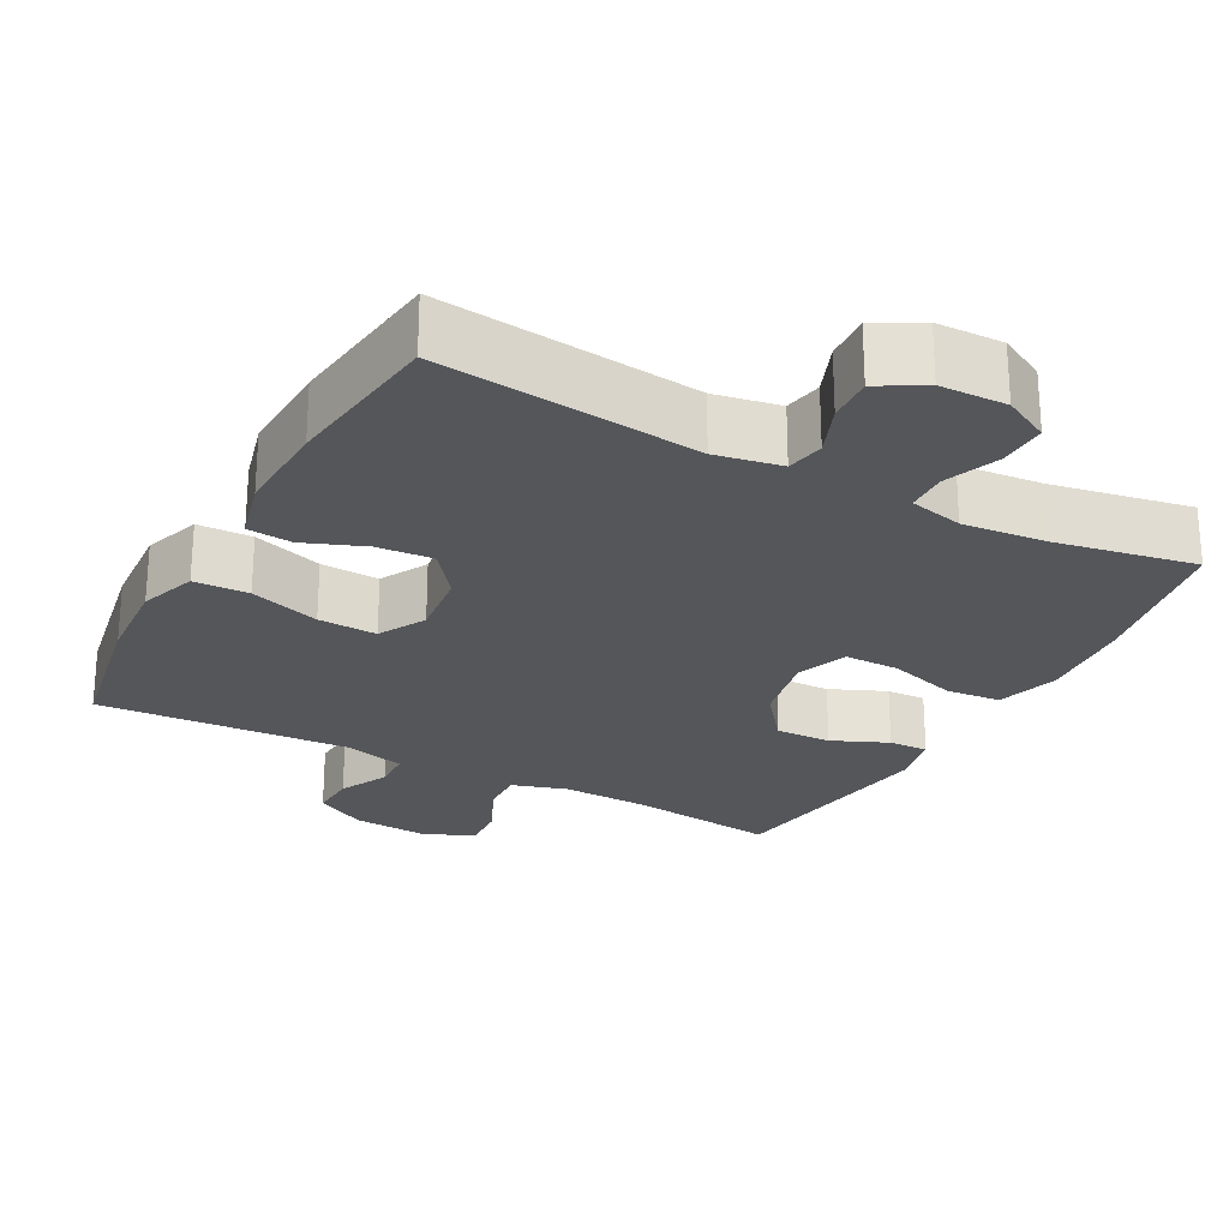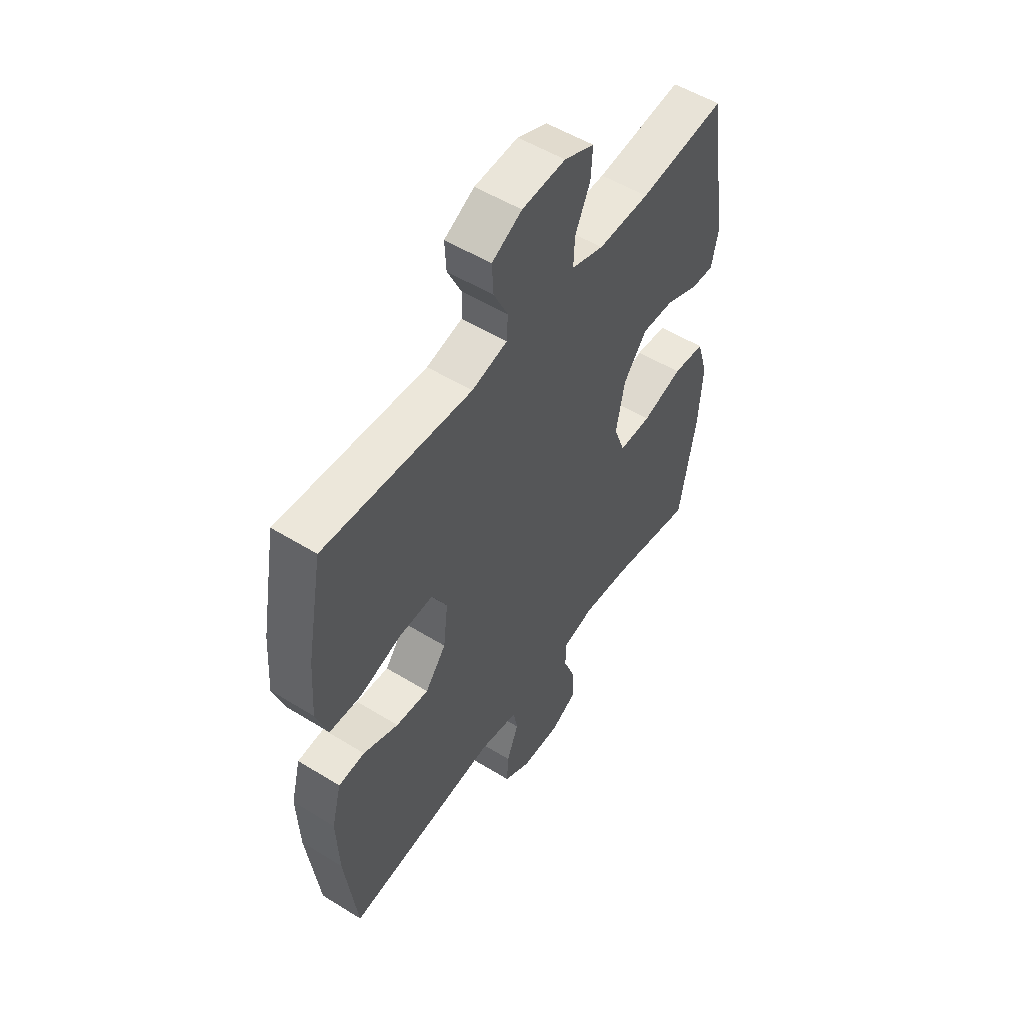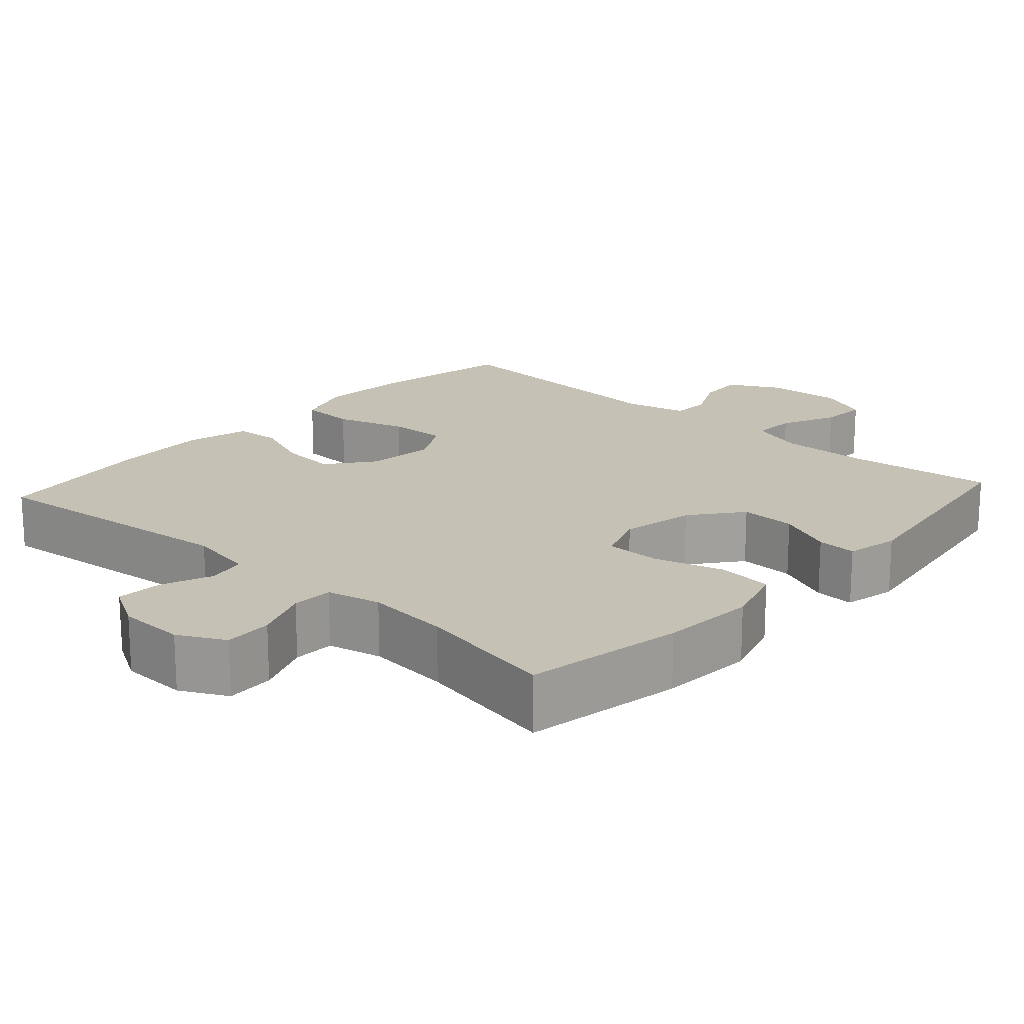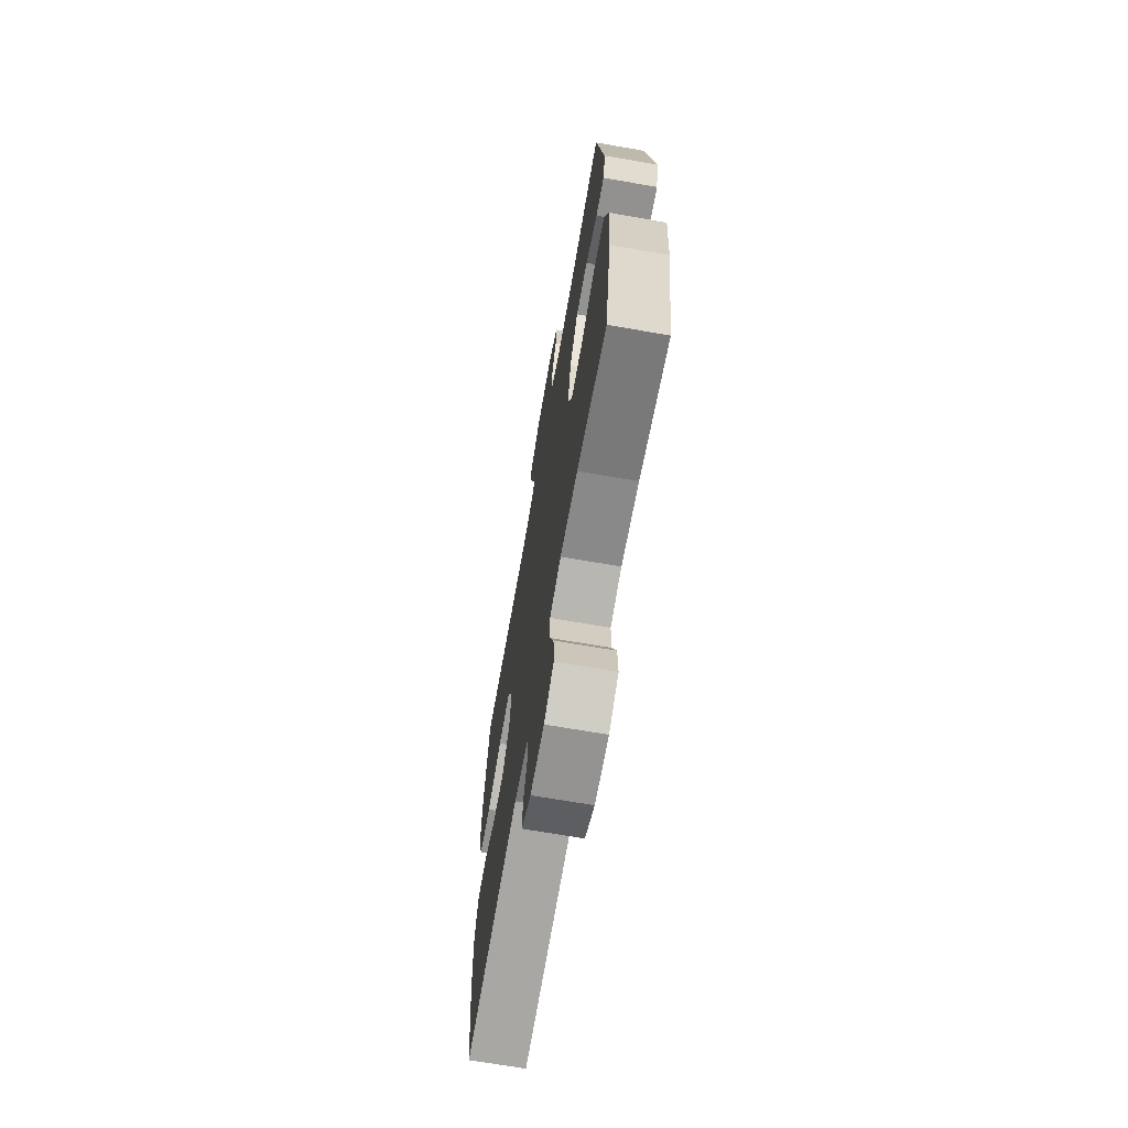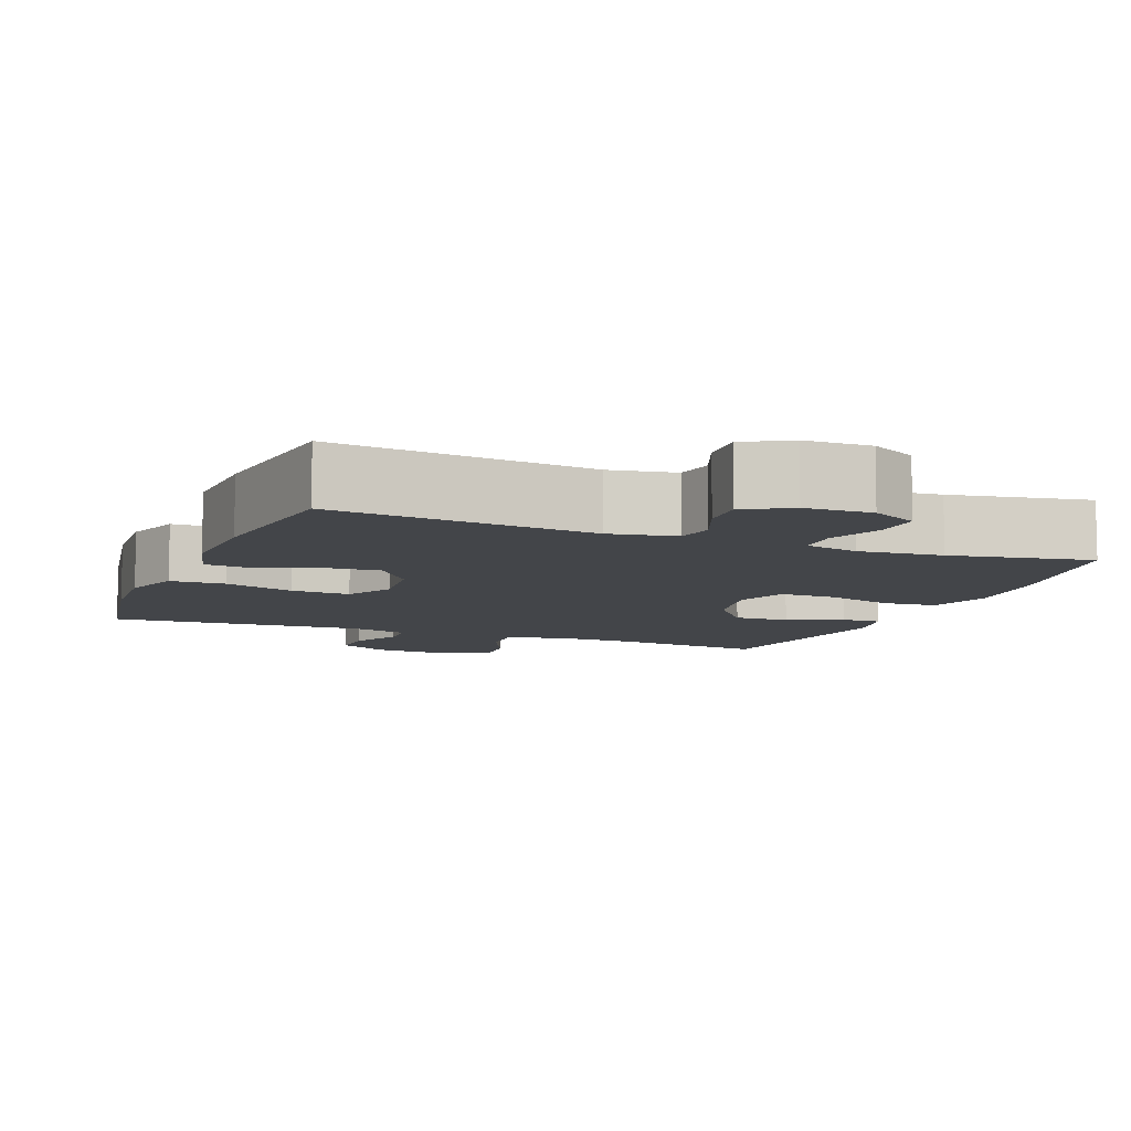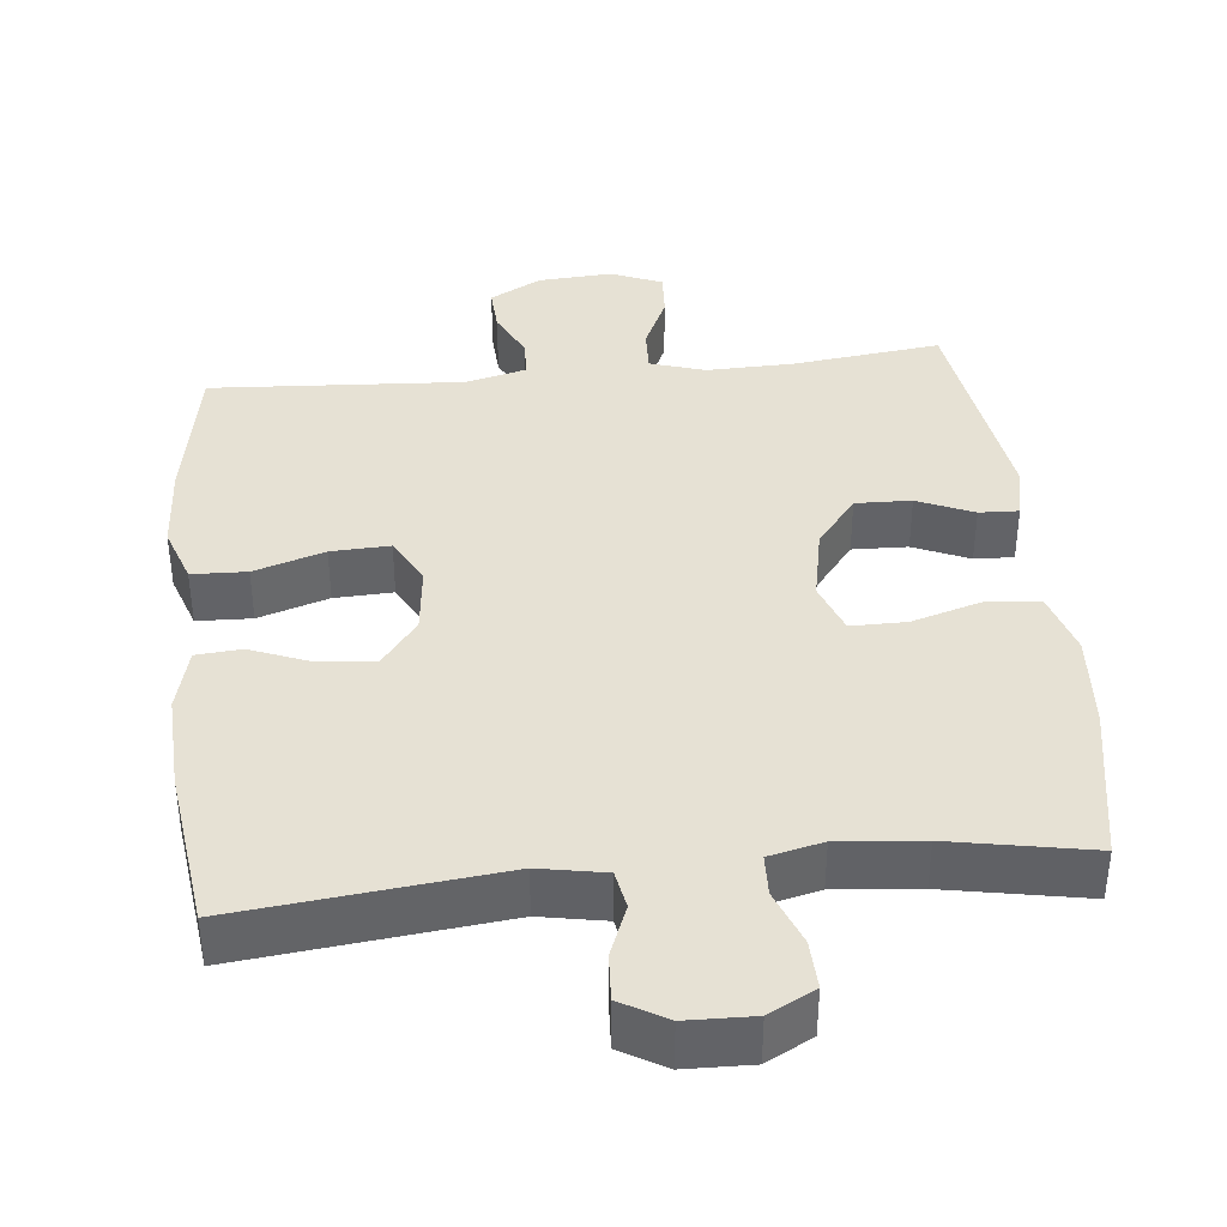
<metadata>
{"format":"obj","ext":"obj","renderer":"f3d","projection":"perspective","resolution":1024,"background":"white","views":[{"elev":-25.2,"azim":151.7,"up":"+Y"},{"elev":52.7,"azim":123.6,"up":"+Z"},{"elev":18.7,"azim":-137.8,"up":"+Y"},{"elev":-68.4,"azim":-99.9,"up":"+Z"},{"elev":-8.6,"azim":158.3,"up":"+Y"},{"elev":39.3,"azim":174.1,"up":"+Y"}]}
</metadata>
<code>
o path7678
v 0.1535 0.0375 0.4708
v 0.0694 0.0375 0.4917
v 0.06697 0.0375 0.5441
v 0.1005 0.0375 0.6125
v 0.104 0.0375 0.6753
v 0.03309 0.0375 0.7136
v -0.06973 0.0375 0.7204
v -0.1404 0.0375 0.691
v -0.1364 0.0375 0.6267
v -0.1009 0.0375 0.5501
v -0.09857 0.0375 0.4895
v -0.1744 0.0375 0.4656
v -0.2953 0.0375 0.4686
v -0.4994 0.0375 0.4928
v -0.5468 0.0375 0.1829
v -0.5313 0.0375 0.1105
v -0.4769 0.0375 0.1127
v -0.3998 0.0375 0.1461
v -0.3229 0.0375 0.1484
v -0.2676 0.0375 0.0783
v -0.2474 0.0375 -0.0232
v -0.2739 0.0375 -0.09432
v -0.3502 0.0375 -0.09425
v -0.4456 0.0375 -0.06584
v -0.5209 0.0375 -0.07293
v -0.5474 0.0375 -0.1595
v -0.5384 0.0375 -0.2907
v -0.4994 0.0375 -0.5091
v -0.3057 0.0375 -0.473
v -0.1903 0.0375 -0.4622
v -0.116 0.0375 -0.4794
v -0.1141 0.0375 -0.5362
v -0.1439 0.0375 -0.6121
v -0.1465 0.0375 -0.6786
v -0.08263 0.0375 -0.712
v 0.009605 0.0375 -0.7096
v 0.07264 0.0375 -0.6735
v 0.0689 0.0375 -0.6099
v 0.04084 0.0375 -0.5394
v 0.05088 0.0375 -0.487
v 0.1418 0.0375 -0.4702
v 0.5023 0.0375 -0.5091
v 0.531 0.0375 -0.2875
v 0.5365 0.0375 -0.1548
v 0.5138 0.0375 -0.06786
v 0.4517 0.0375 -0.06272
v 0.3689 0.0375 -0.09533
v 0.2913 0.0375 -0.1017
v 0.2419 0.0375 -0.03845
v 0.2313 0.0375 0.05547
v 0.2667 0.0375 0.1205
v 0.3478 0.0375 0.1171
v 0.445 0.0375 0.08629
v 0.5207 0.0375 0.08908
v 0.5479 0.0375 0.1677
v 0.5398 0.0375 0.2892
v 0.5023 0.0375 0.4928
v 0.1535 -0.0375 0.4708
v 0.0694 -0.0375 0.4917
v 0.06697 -0.0375 0.5441
v 0.1005 -0.0375 0.6125
v 0.104 -0.0375 0.6753
v 0.03309 -0.0375 0.7136
v -0.06973 -0.0375 0.7204
v -0.1404 -0.0375 0.691
v -0.1364 -0.0375 0.6267
v -0.1009 -0.0375 0.5501
v -0.09857 -0.0375 0.4895
v -0.1744 -0.0375 0.4656
v -0.2953 -0.0375 0.4686
v -0.4994 -0.0375 0.4928
v -0.5468 -0.0375 0.1829
v -0.5313 -0.0375 0.1105
v -0.4769 -0.0375 0.1127
v -0.3998 -0.0375 0.1461
v -0.3229 -0.0375 0.1484
v -0.2676 -0.0375 0.0783
v -0.2474 -0.0375 -0.0232
v -0.2739 -0.0375 -0.09432
v -0.3502 -0.0375 -0.09425
v -0.4456 -0.0375 -0.06584
v -0.5209 -0.0375 -0.07293
v -0.5474 -0.0375 -0.1595
v -0.5384 -0.0375 -0.2907
v -0.4994 -0.0375 -0.5091
v -0.3057 -0.0375 -0.473
v -0.1903 -0.0375 -0.4622
v -0.116 -0.0375 -0.4794
v -0.1141 -0.0375 -0.5362
v -0.1439 -0.0375 -0.6121
v -0.1465 -0.0375 -0.6786
v -0.08263 -0.0375 -0.712
v 0.009605 -0.0375 -0.7096
v 0.07264 -0.0375 -0.6735
v 0.0689 -0.0375 -0.6099
v 0.04084 -0.0375 -0.5394
v 0.05088 -0.0375 -0.487
v 0.1418 -0.0375 -0.4702
v 0.5023 -0.0375 -0.5091
v 0.531 -0.0375 -0.2875
v 0.5365 -0.0375 -0.1548
v 0.5138 -0.0375 -0.06786
v 0.4517 -0.0375 -0.06272
v 0.3689 -0.0375 -0.09533
v 0.2913 -0.0375 -0.1017
v 0.2419 -0.0375 -0.03845
v 0.2313 -0.0375 0.05547
v 0.2667 -0.0375 0.1205
v 0.3478 -0.0375 0.1171
v 0.445 -0.0375 0.08629
v 0.5207 -0.0375 0.08908
v 0.5479 -0.0375 0.1677
v 0.5398 -0.0375 0.2892
v 0.5023 -0.0375 0.4928
v -0.5209 0.0375 -0.07293
v -0.5209 0.0375 -0.07293
v -0.5474 0.0375 -0.1595
v -0.5384 0.0375 -0.2907
v -0.5468 0.0375 0.1829
v -0.5313 0.0375 0.1105
v -0.5313 0.0375 0.1105
v -0.4769 0.0375 0.1127
v -0.4456 0.0375 -0.06584
v -0.4994 0.0375 0.4928
v -0.4994 0.0375 0.4928
v -0.4994 0.0375 -0.5091
v -0.4994 0.0375 -0.5091
v -0.3998 0.0375 0.1461
v -0.3502 0.0375 -0.09425
v -0.3057 0.0375 -0.473
v -0.2953 0.0375 0.4686
v -0.3229 0.0375 0.1484
v -0.2739 0.0375 -0.09432
v -0.2739 0.0375 -0.09432
v -0.2676 0.0375 0.0783
v -0.1903 0.0375 -0.4622
v -0.1744 0.0375 0.4656
v -0.2474 0.0375 -0.0232
v -0.116 0.0375 -0.4794
v -0.116 0.0375 -0.4794
v -0.09857 0.0375 0.4895
v -0.09857 0.0375 0.4895
v -0.1439 0.0375 -0.6121
v -0.1465 0.0375 -0.6786
v -0.1465 0.0375 -0.6786
v -0.08263 0.0375 -0.712
v -0.1141 0.0375 -0.5362
v -0.06973 0.0375 0.7204
v -0.1404 0.0375 0.691
v -0.1404 0.0375 0.691
v -0.1364 0.0375 0.6267
v -0.1009 0.0375 0.5501
v 0.009605 0.0375 -0.7096
v 0.03309 0.0375 0.7136
v 0.07264 0.0375 -0.6735
v 0.07264 0.0375 -0.6735
v 0.104 0.0375 0.6753
v 0.104 0.0375 0.6753
v 0.04084 0.0375 -0.5394
v 0.05088 0.0375 -0.487
v 0.05088 0.0375 -0.487
v 0.0689 0.0375 -0.6099
v 0.0694 0.0375 0.4917
v 0.0694 0.0375 0.4917
v 0.06697 0.0375 0.5441
v 0.1418 0.0375 -0.4702
v 0.1005 0.0375 0.6125
v 0.1535 0.0375 0.4708
v 0.2313 0.0375 0.05547
v 0.2667 0.0375 0.1205
v 0.2667 0.0375 0.1205
v 0.2419 0.0375 -0.03845
v 0.2913 0.0375 -0.1017
v 0.3478 0.0375 0.1171
v 0.3689 0.0375 -0.09533
v 0.445 0.0375 0.08629
v 0.4517 0.0375 -0.06272
v 0.5207 0.0375 0.08908
v 0.5207 0.0375 0.08908
v 0.5138 0.0375 -0.06786
v 0.5138 0.0375 -0.06786
v 0.5023 0.0375 -0.5091
v 0.5023 0.0375 -0.5091
v 0.5023 0.0375 0.4928
v 0.5023 0.0375 0.4928
v 0.5365 0.0375 -0.1548
v 0.531 0.0375 -0.2875
v 0.5398 0.0375 0.2892
v 0.5479 0.0375 0.1677
v -0.5209 -0.0375 -0.07293
v -0.5209 -0.0375 -0.07293
v -0.5474 -0.0375 -0.1595
v -0.5384 -0.0375 -0.2907
v -0.5468 -0.0375 0.1829
v -0.5313 -0.0375 0.1105
v -0.5313 -0.0375 0.1105
v -0.4769 -0.0375 0.1127
v -0.4456 -0.0375 -0.06584
v -0.4994 -0.0375 0.4928
v -0.4994 -0.0375 0.4928
v -0.4994 -0.0375 -0.5091
v -0.4994 -0.0375 -0.5091
v -0.3998 -0.0375 0.1461
v -0.3502 -0.0375 -0.09425
v -0.3057 -0.0375 -0.473
v -0.2953 -0.0375 0.4686
v -0.3229 -0.0375 0.1484
v -0.2739 -0.0375 -0.09432
v -0.2739 -0.0375 -0.09432
v -0.2676 -0.0375 0.0783
v -0.1903 -0.0375 -0.4622
v -0.1744 -0.0375 0.4656
v -0.2474 -0.0375 -0.0232
v -0.116 -0.0375 -0.4794
v -0.116 -0.0375 -0.4794
v -0.09857 -0.0375 0.4895
v -0.09857 -0.0375 0.4895
v -0.1439 -0.0375 -0.6121
v -0.1465 -0.0375 -0.6786
v -0.1465 -0.0375 -0.6786
v -0.08263 -0.0375 -0.712
v -0.1141 -0.0375 -0.5362
v -0.06973 -0.0375 0.7204
v -0.1404 -0.0375 0.691
v -0.1404 -0.0375 0.691
v -0.1364 -0.0375 0.6267
v -0.1009 -0.0375 0.5501
v 0.009605 -0.0375 -0.7096
v 0.03309 -0.0375 0.7136
v 0.07264 -0.0375 -0.6735
v 0.07264 -0.0375 -0.6735
v 0.104 -0.0375 0.6753
v 0.104 -0.0375 0.6753
v 0.04084 -0.0375 -0.5394
v 0.05088 -0.0375 -0.487
v 0.05088 -0.0375 -0.487
v 0.0689 -0.0375 -0.6099
v 0.0694 -0.0375 0.4917
v 0.0694 -0.0375 0.4917
v 0.06697 -0.0375 0.5441
v 0.1418 -0.0375 -0.4702
v 0.1005 -0.0375 0.6125
v 0.1535 -0.0375 0.4708
v 0.2313 -0.0375 0.05547
v 0.2667 -0.0375 0.1205
v 0.2667 -0.0375 0.1205
v 0.2419 -0.0375 -0.03845
v 0.2913 -0.0375 -0.1017
v 0.3478 -0.0375 0.1171
v 0.3689 -0.0375 -0.09533
v 0.445 -0.0375 0.08629
v 0.4517 -0.0375 -0.06272
v 0.5207 -0.0375 0.08908
v 0.5207 -0.0375 0.08908
v 0.5138 -0.0375 -0.06786
v 0.5138 -0.0375 -0.06786
v 0.5023 -0.0375 -0.5091
v 0.5023 -0.0375 -0.5091
v 0.5023 -0.0375 0.4928
v 0.5023 -0.0375 0.4928
v 0.5365 -0.0375 -0.1548
v 0.531 -0.0375 -0.2875
v 0.5398 -0.0375 0.2892
v 0.5479 -0.0375 0.1677
f 218 234 222
f 213 244 210
f 205 193 201
f 229 227 240
f 219 221 218
f 203 194 197
f 243 263 259
f 226 223 224
f 241 248 247
f 237 218 228
f 216 240 227
f 193 204 192
f 212 210 216
f 208 204 205
f 218 237 234
f 235 247 208
f 248 262 250
f 251 264 249
f 210 212 207
f 247 244 213
f 244 216 210
f 250 261 252
f 261 250 262
f 262 248 241
f 194 203 199
f 263 249 264
f 245 243 238
f 240 242 229
f 208 247 213
f 230 237 228
f 262 241 257
f 235 214 234
f 222 234 214
f 227 223 226
f 214 235 208
f 244 238 216
f 192 198 190
f 238 240 216
f 245 238 244
f 223 227 229
f 197 194 195
f 205 204 193
f 199 203 206
f 204 198 192
f 221 228 218
f 207 206 203
f 249 243 245
f 229 242 232
f 206 207 212
f 211 208 205
f 214 208 211
f 253 264 251
f 263 243 249
f 235 241 247
f 255 252 261
f 116 26 83 191
f 26 27 84 83
f 15 121 196 72
f 16 17 74 73
f 24 25 82 81
f 125 15 72 200
f 27 127 202 84
f 17 18 75 74
f 23 24 81 80
f 28 29 86 85
f 13 14 71 70
f 18 19 76 75
f 134 23 80 209
f 19 20 77 76
f 29 30 87 86
f 12 13 70 69
f 21 22 79 78
f 20 21 78 77
f 30 140 215 87
f 142 12 69 217
f 33 145 220 90
f 34 35 92 91
f 32 33 90 89
f 7 150 225 64
f 8 9 66 65
f 9 10 67 66
f 31 32 89 88
f 10 11 68 67
f 35 36 93 92
f 6 7 64 63
f 36 156 231 93
f 158 6 63 233
f 39 161 236 96
f 38 39 96 95
f 37 38 95 94
f 164 3 60 239
f 40 41 98 97
f 4 5 62 61
f 3 4 61 60
f 1 2 59 58
f 50 171 246 107
f 49 50 107 106
f 48 49 106 105
f 51 52 109 108
f 47 48 105 104
f 52 53 110 109
f 46 47 104 103
f 53 179 254 110
f 181 46 103 256
f 41 183 258 98
f 185 1 58 260
f 44 45 102 101
f 43 44 101 100
f 42 43 100 99
f 56 57 114 113
f 55 56 113 112
f 54 55 112 111
f 143 147 159
f 138 135 169
f 130 126 118
f 154 165 152
f 144 143 146
f 128 122 119
f 168 184 188
f 151 149 148
f 166 172 173
f 162 153 143
f 141 152 165
f 118 117 129
f 137 141 135
f 133 130 129
f 143 159 162
f 160 133 172
f 173 175 187
f 176 174 189
f 135 132 137
f 172 138 169
f 169 135 141
f 175 177 186
f 186 187 175
f 187 166 173
f 119 124 128
f 188 189 174
f 170 163 168
f 165 154 167
f 133 138 172
f 155 153 162
f 187 182 166
f 160 159 139
f 147 139 159
f 152 151 148
f 139 133 160
f 169 141 163
f 117 115 123
f 163 141 165
f 170 169 163
f 148 154 152
f 122 120 119
f 130 118 129
f 124 131 128
f 129 117 123
f 146 143 153
f 132 128 131
f 174 170 168
f 154 157 167
f 131 137 132
f 136 130 133
f 139 136 133
f 178 176 189
f 188 174 168
f 160 172 166
f 180 186 177

</code>
